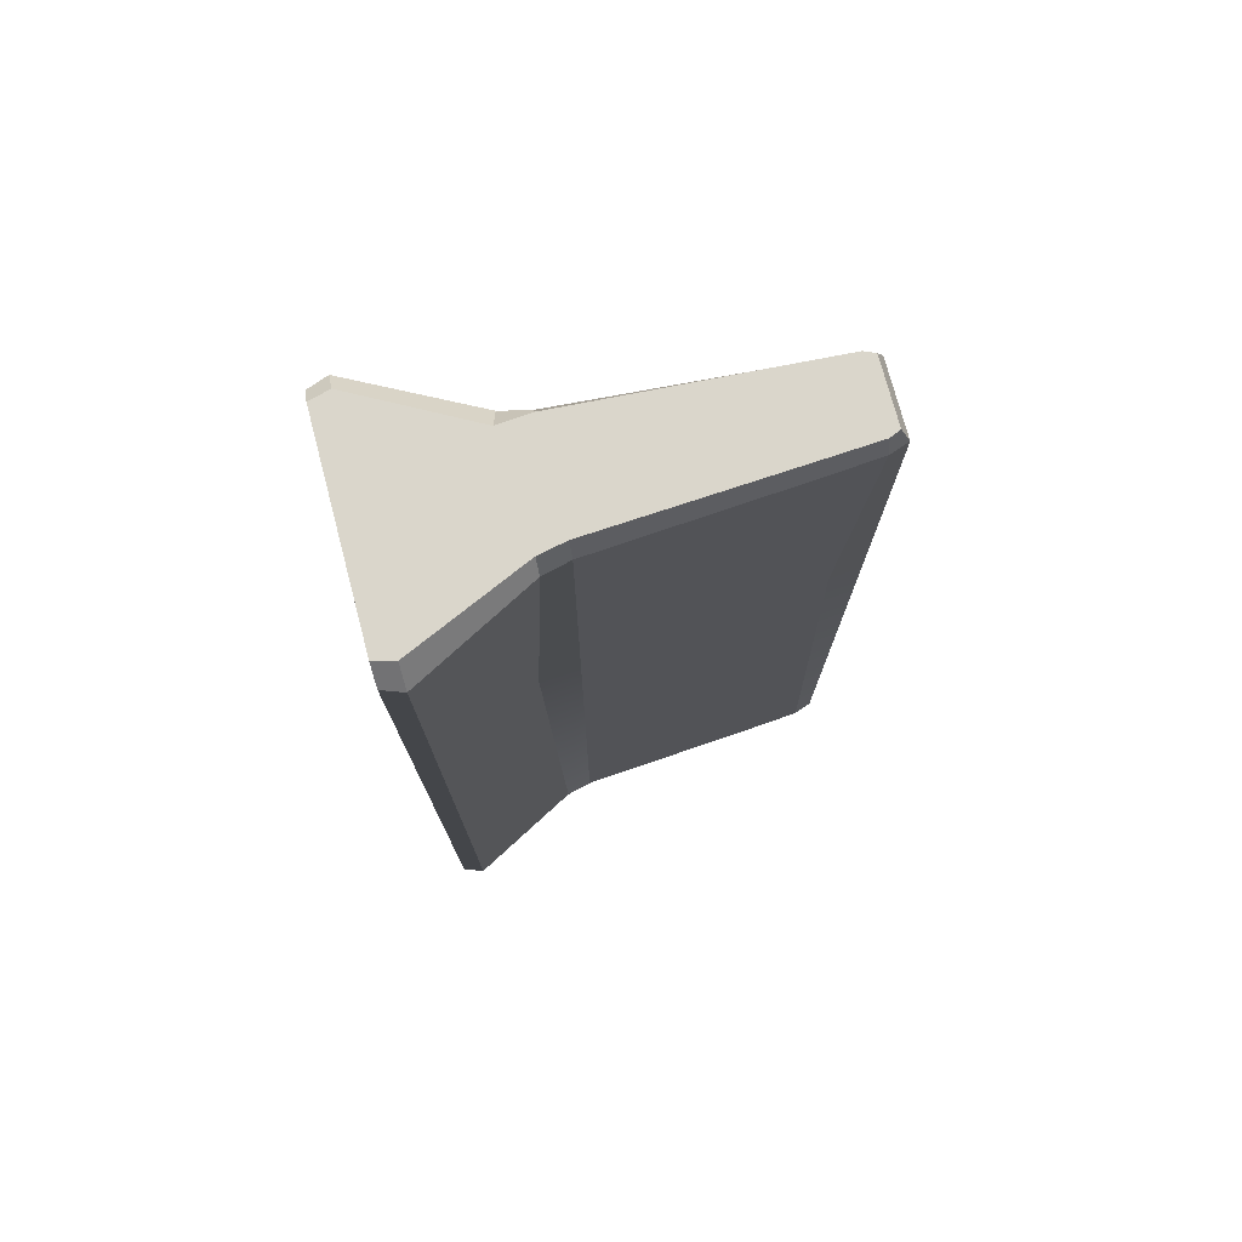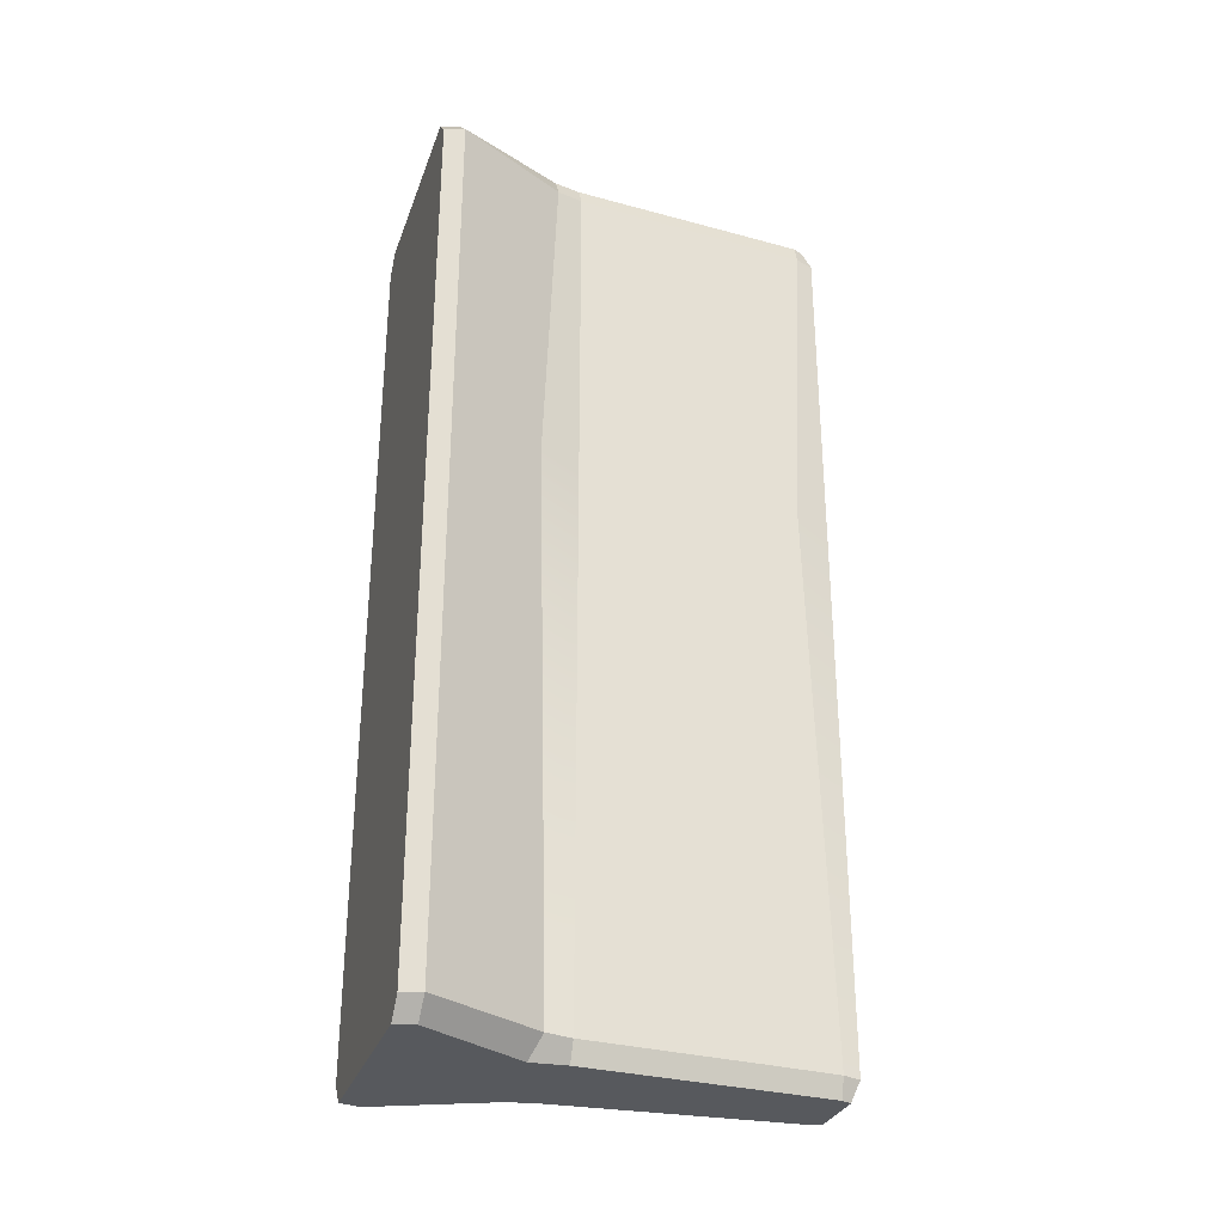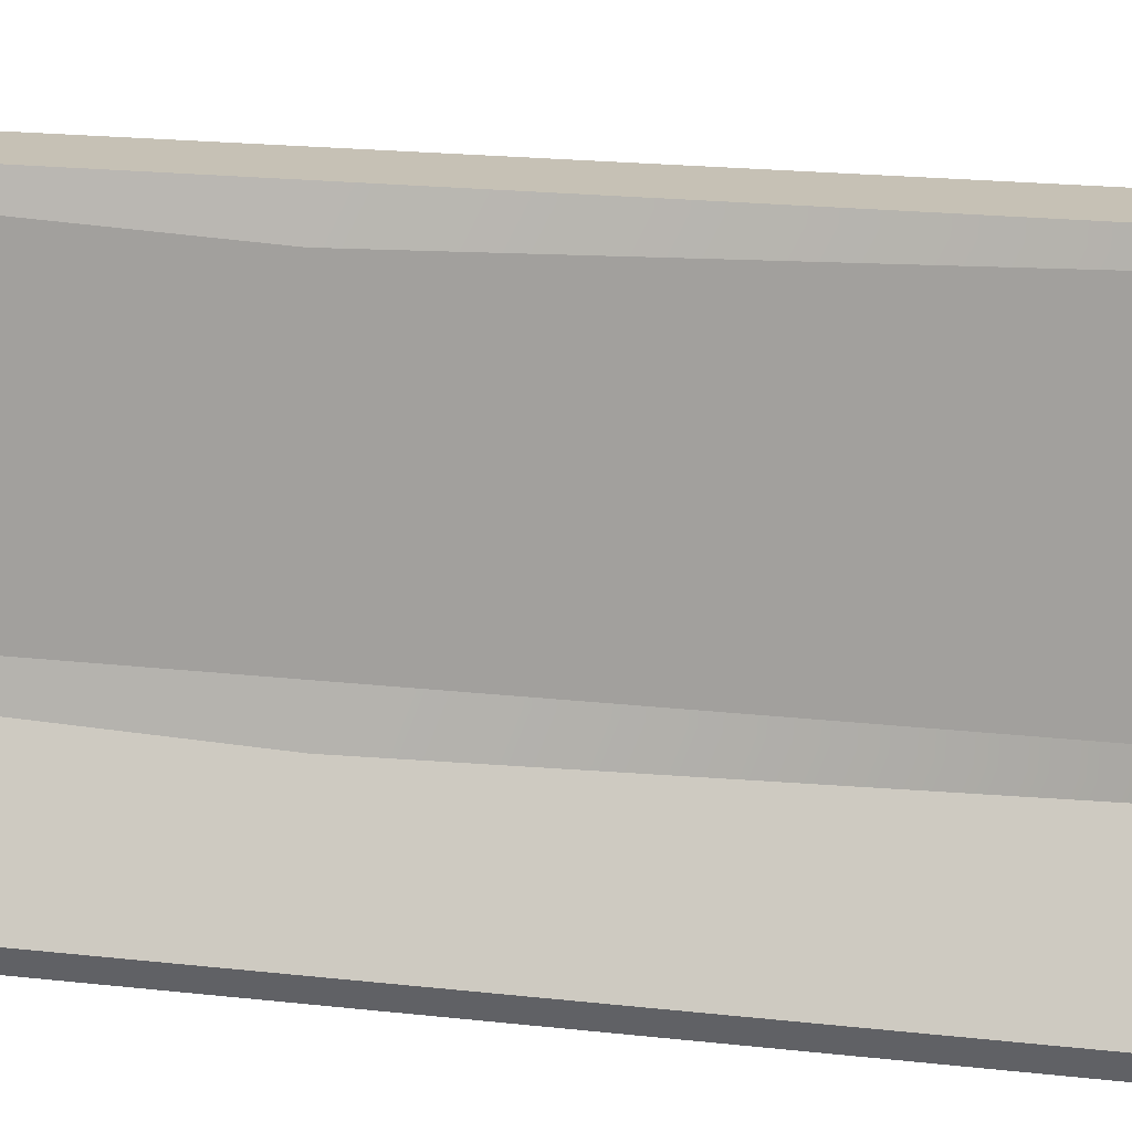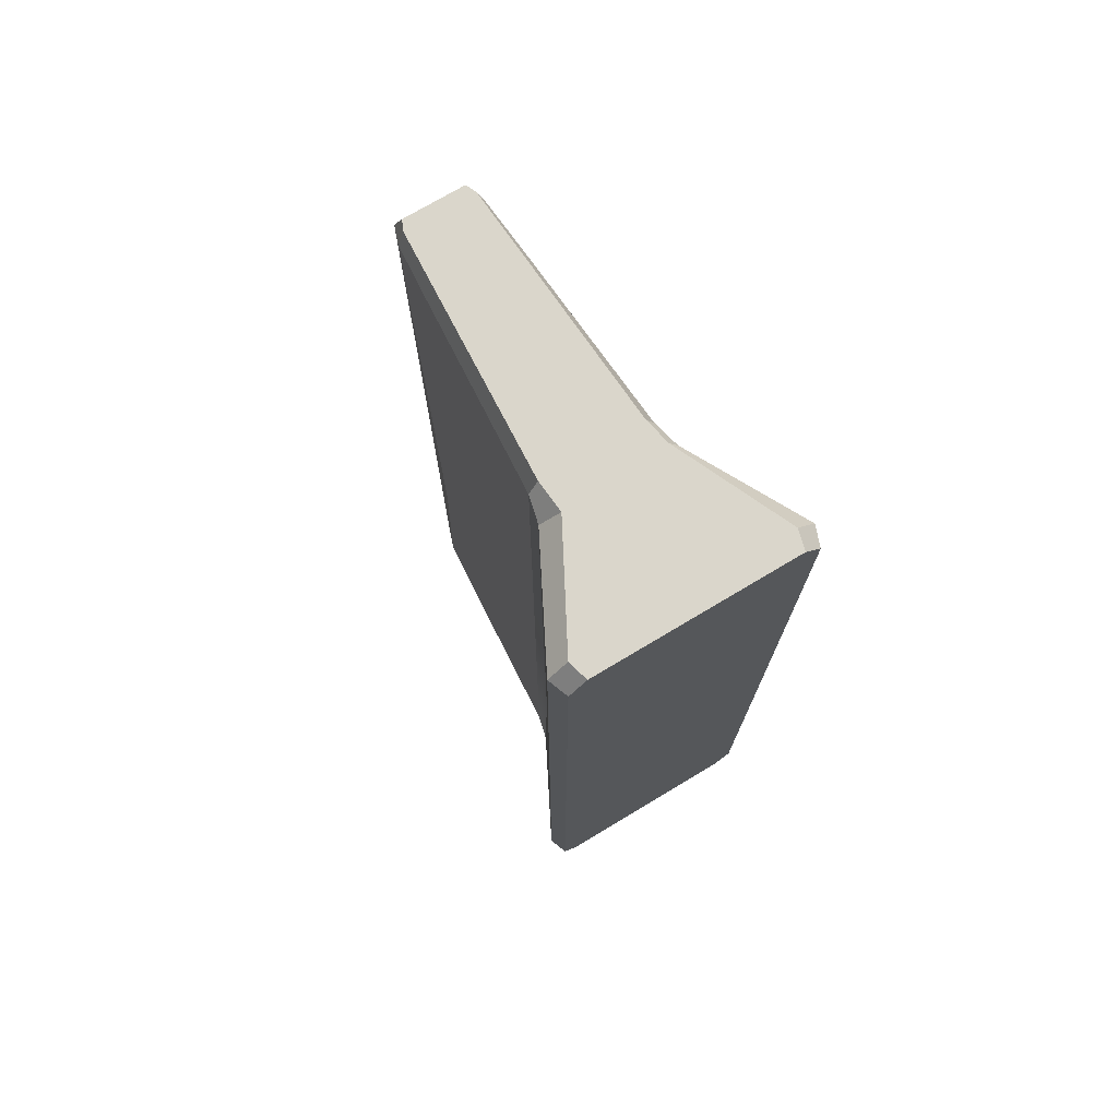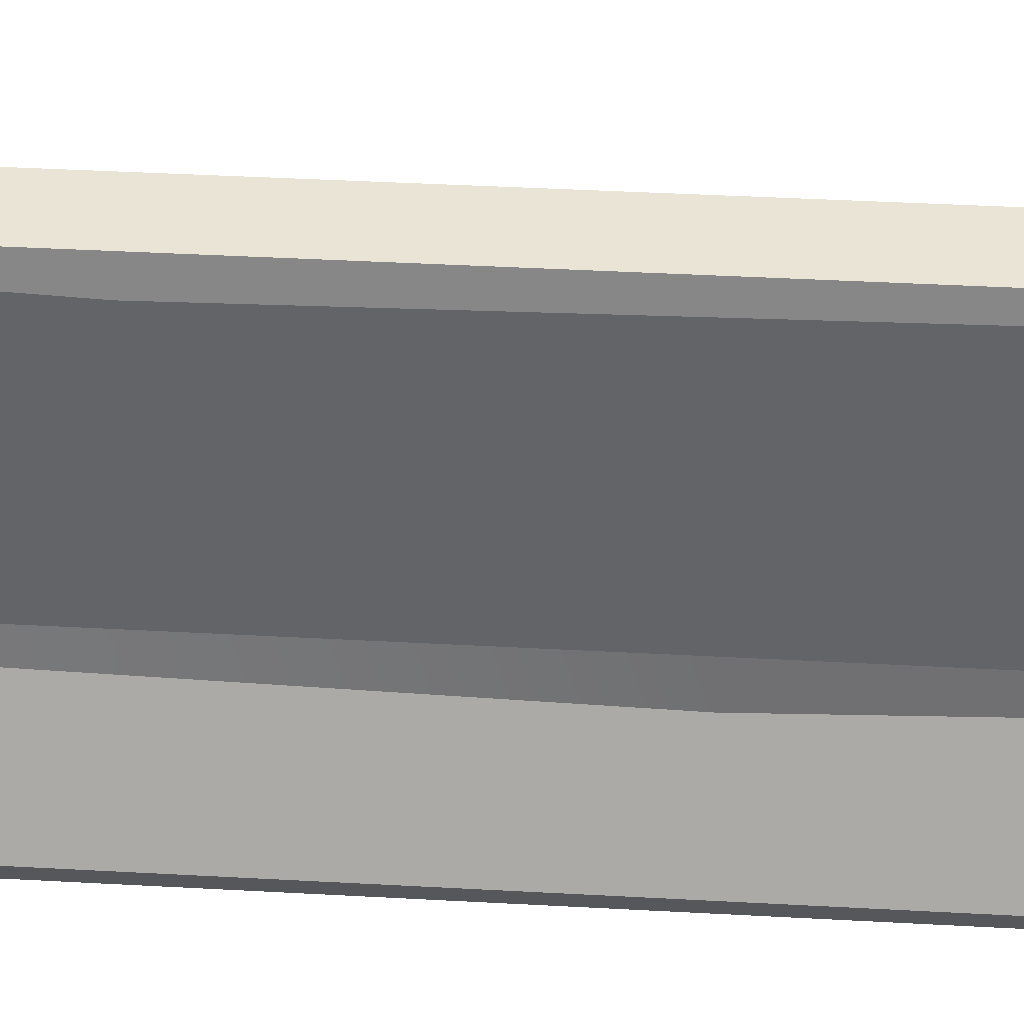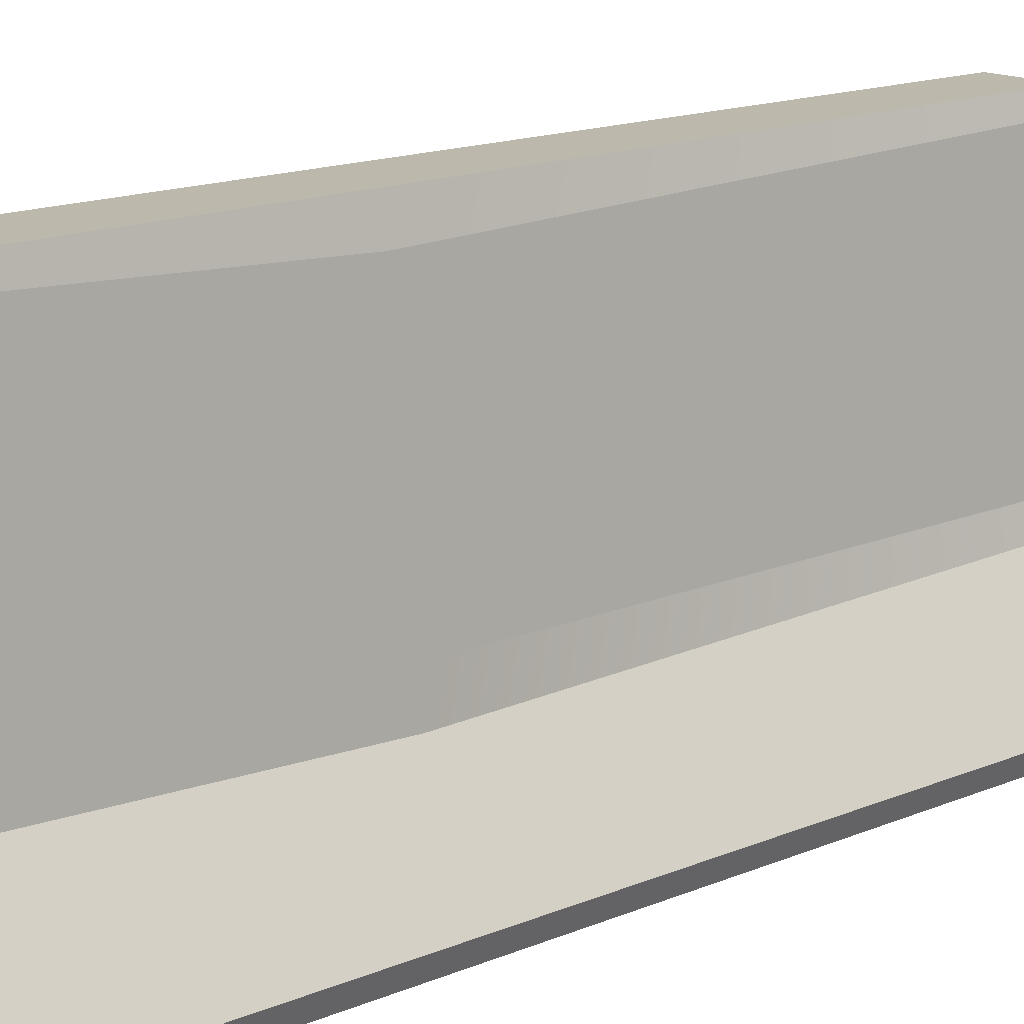
<metadata>
{"format":"obj","ext":"obj","renderer":"f3d","projection":"perspective","resolution":1024,"background":"white","views":[{"elev":75.3,"azim":75.2,"up":"+Z"},{"elev":-30.8,"azim":72.2,"up":"+Z"},{"elev":19.7,"azim":101.9,"up":"+Y"},{"elev":73.8,"azim":-30.9,"up":"+Z"},{"elev":42.8,"azim":-86.3,"up":"+Y"},{"elev":15.4,"azim":48.4,"up":"+Y"}]}
</metadata>
<code>
g SM_Prop_Barrier_Concrete_01
v -0.07489 0.9035 0.9522
v 0.07489 0.9035 0.2344
v 0.07489 0.9035 0.9522
v -0.07489 0.9035 -0.4425
v 0.07489 0.9035 -0.9522
v -0.07489 0.9035 -0.9522
v -0.141 0.285 0.9522
v -0.1274 0.3414 0.2344
v -0.1274 0.3414 0.9522
v -0.141 0.2558 0.2636
v -0.1274 0.3414 -0.9522
v -0.141 0.285 -0.9522
v -0.108 0.3414 0.995
v 0.108 0.3414 0.995
v 0.1196 0.285 0.995
v -0.1021 0.2733 0.995
v -0.2266 0.04377 0.995
v 0.2266 0.04377 0.995
v -0.2149 0.0009723 0.995
v 0.2149 0.0009723 0.995
v 0.1274 0.3414 0.9522
v 0.141 0.2577 0.2655
v 0.141 0.285 0.9522
v 0.1274 0.3414 0.2344
v 0.141 0.285 -0.9522
v 0.1274 0.3414 -0.9522
v -0.1196 0.285 -0.995
v 0.108 0.3414 -0.995
v -0.108 0.3414 -0.995
v 0.1021 0.2655 -0.995
v 0.2266 0.04377 -0.995
v -0.2266 0.04377 -0.995
v 0.2149 0.0009723 -0.995
v -0.2149 0.0009723 -0.995
v 0.2675 0.04377 0.9522
v 0.141 0.285 0.9522
v 0.141 0.2577 0.2655
v 0.2675 0.04377 0.2344
v 0.2675 0.04377 -0.9522
v 0.141 0.285 -0.9522
v -0.2675 0.04377 0.2344
v -0.141 0.285 0.9522
v -0.2675 0.04377 0.9522
v -0.141 0.2558 0.2636
v -0.2675 0.04377 -0.9522
v -0.141 0.285 -0.9522
v -0.108 0.3414 0.995
v -0.08267 0.744 0.995
v 0.08267 0.744 0.995
v 0.108 0.3414 0.995
v 0.1274 0.3414 0.9522
v 0.09823 0.744 0.9522
v 0.09823 0.744 0.2344
v 0.1274 0.3414 0.2344
v 0.1274 0.3414 -0.9522
v 0.09823 0.744 -0.9522
v 0.108 0.3414 -0.995
v 0.08267 0.744 -0.995
v -0.08267 0.744 -0.995
v -0.108 0.3414 -0.995
v -0.1274 0.3414 0.2344
v -0.09823 0.744 0.9522
v -0.1274 0.3414 0.9522
v -0.09823 0.744 0.2344
v -0.1274 0.3414 -0.9522
v -0.09823 0.744 -0.9522
v 0.2675 0.04377 0.2344
v 0.2519 0.0009723 0.9522
v 0.2675 0.04377 0.9522
v 0.2519 0.0009723 0.2344
v 0.2675 0.04377 -0.9522
v 0.2519 0.0009723 -0.9522
v -0.2675 0.04377 0.9522
v -0.2519 0.0009723 0.9522
v -0.2519 0.0009723 0.2344
v -0.2675 0.04377 0.2344
v -0.2675 0.04377 -0.9522
v -0.2519 0.0009723 -0.9522
v -0.07489 0.8646 0.995
v -0.06516 0.886 0.995
v 0.06516 0.886 0.995
v 0.07489 0.8646 0.995
v -0.08267 0.744 0.995
v 0.08267 0.744 0.995
v 0.08851 0.8646 0.9522
v 0.07489 0.9035 0.9522
v 0.07489 0.9035 0.2344
v 0.08851 0.8316 0.2694
v 0.08851 0.8646 -0.9522
v 0.07489 0.9035 -0.9522
v 0.07489 0.8646 -0.995
v 0.06516 0.886 -0.995
v -0.06516 0.886 -0.995
v -0.07489 0.8646 -0.995
v 0.08267 0.744 -0.995
v -0.08267 0.744 -0.995
v -0.08851 0.8413 -0.4561
v -0.07489 0.9035 0.9522
v -0.08851 0.8646 0.9522
v -0.07489 0.9035 -0.4425
v -0.08851 0.8646 -0.9522
v -0.07489 0.9035 -0.9522
v -0.1274 0.3414 0.9522
v -0.108 0.3414 0.995
v -0.1021 0.2733 0.995
v -0.141 0.285 0.9522
v 0.141 0.285 0.9522
v 0.1196 0.285 0.995
v 0.108 0.3414 0.995
v 0.1274 0.3414 0.9522
v 0.2675 0.04377 0.9522
v 0.2266 0.04377 0.995
v 0.1196 0.285 0.995
v 0.141 0.285 0.9522
v -0.141 0.285 0.9522
v -0.1021 0.2733 0.995
v -0.2266 0.04377 0.995
v -0.2675 0.04377 0.9522
v 0.1274 0.3414 0.9522
v 0.108 0.3414 0.995
v 0.08267 0.744 0.995
v 0.09823 0.744 0.9522
v -0.09823 0.744 0.9522
v -0.08267 0.744 0.995
v -0.108 0.3414 0.995
v -0.1274 0.3414 0.9522
v -0.2675 0.04377 0.9522
v -0.2266 0.04377 0.995
v -0.2149 0.0009723 0.995
v -0.2519 0.0009723 0.9522
v -0.2519 0.0009723 0.9522
v -0.2149 0.0009723 0.995
v 0.2149 0.0009723 0.995
v 0.2519 0.0009723 0.9522
v -0.2519 0.0009723 0.2344
v 0.2519 0.0009723 0.2344
v -0.2519 0.0009723 -0.9522
v 0.2519 0.0009723 -0.9522
v -0.2149 0.0009723 -0.995
v 0.2149 0.0009723 -0.995
v 0.2519 0.0009723 0.9522
v 0.2149 0.0009723 0.995
v 0.2266 0.04377 0.995
v 0.2675 0.04377 0.9522
v 0.08851 0.8646 0.9522
v 0.07489 0.8646 0.995
v 0.06516 0.886 0.995
v 0.07489 0.9035 0.9522
v 0.07489 0.9035 0.9522
v 0.06516 0.886 0.995
v -0.06516 0.886 0.995
v -0.07489 0.9035 0.9522
v -0.07489 0.9035 0.9522
v -0.06516 0.886 0.995
v -0.07489 0.8646 0.995
v -0.08851 0.8646 0.9522
v -0.141 0.285 -0.9522
v -0.1196 0.285 -0.995
v -0.108 0.3414 -0.995
v -0.1274 0.3414 -0.9522
v 0.1274 0.3414 -0.9522
v 0.108 0.3414 -0.995
v 0.1021 0.2655 -0.995
v 0.141 0.285 -0.9522
v 0.141 0.285 -0.9522
v 0.1021 0.2655 -0.995
v 0.2266 0.04377 -0.995
v 0.2675 0.04377 -0.9522
v -0.2675 0.04377 -0.9522
v -0.2266 0.04377 -0.995
v -0.1196 0.285 -0.995
v -0.141 0.285 -0.9522
v -0.1274 0.3414 -0.9522
v -0.108 0.3414 -0.995
v -0.08267 0.744 -0.995
v -0.09823 0.744 -0.9522
v 0.09823 0.744 -0.9522
v 0.08267 0.744 -0.995
v 0.108 0.3414 -0.995
v 0.1274 0.3414 -0.9522
v 0.2675 0.04377 -0.9522
v 0.2266 0.04377 -0.995
v 0.2149 0.0009723 -0.995
v 0.2519 0.0009723 -0.9522
v -0.2519 0.0009723 -0.9522
v -0.2149 0.0009723 -0.995
v -0.2266 0.04377 -0.995
v -0.2675 0.04377 -0.9522
v -0.08851 0.8646 -0.9522
v -0.07489 0.8646 -0.995
v -0.06516 0.886 -0.995
v -0.07489 0.9035 -0.9522
v -0.07489 0.9035 -0.9522
v -0.06516 0.886 -0.995
v 0.06516 0.886 -0.995
v 0.07489 0.9035 -0.9522
v 0.07489 0.9035 -0.9522
v 0.06516 0.886 -0.995
v 0.07489 0.8646 -0.995
v 0.08851 0.8646 -0.9522
v 0.09823 0.744 0.9522
v 0.08267 0.744 0.995
v 0.07489 0.8646 0.995
v 0.08851 0.8646 0.9522
v -0.08851 0.8646 0.9522
v -0.07489 0.8646 0.995
v -0.08267 0.744 0.995
v -0.09823 0.744 0.9522
v -0.09823 0.744 0.2344
v -0.08851 0.8646 0.9522
v -0.09823 0.744 0.9522
v -0.08851 0.8413 -0.4561
v -0.09823 0.744 -0.9522
v -0.08851 0.8646 -0.9522
v -0.08267 0.744 -0.995
v -0.07489 0.8646 -0.995
v -0.08851 0.8646 -0.9522
v -0.09823 0.744 -0.9522
v 0.08851 0.8646 -0.9522
v 0.07489 0.8646 -0.995
v 0.08267 0.744 -0.995
v 0.09823 0.744 -0.9522
v 0.09823 0.744 0.9522
v 0.08851 0.8646 0.9522
v 0.08851 0.8316 0.2694
v 0.09823 0.744 0.2344
v 0.09823 0.744 -0.9522
v 0.08851 0.8646 -0.9522
g SM_Prop_Barrier_Concrete_01_0
f 3 2 1
f 2 4 1
f 2 5 4
f 5 6 4
f 9 8 7
f 8 10 7
f 8 11 10
f 11 12 10
f 15 14 13
f 16 15 13
f 15 16 17
f 18 15 17
f 17 19 18
f 19 20 18
f 23 22 21
f 22 24 21
f 22 25 24
f 25 26 24
f 29 28 27
f 28 30 27
f 30 31 27
f 31 32 27
f 31 33 32
f 33 34 32
f 37 36 35
f 38 37 35
f 38 39 37
f 39 40 37
f 43 42 41
f 42 44 41
f 41 44 45
f 44 46 45
f 49 48 47
f 50 49 47
f 53 52 51
f 54 53 51
f 54 55 53
f 55 56 53
f 59 58 57
f 60 59 57
f 63 62 61
f 62 64 61
f 61 64 65
f 64 66 65
f 69 68 67
f 68 70 67
f 67 70 71
f 70 72 71
f 75 74 73
f 76 75 73
f 76 77 75
f 77 78 75
f 81 80 79
f 82 81 79
f 82 79 83
f 84 82 83
f 87 86 85
f 88 87 85
f 88 89 87
f 89 90 87
f 93 92 91
f 94 93 91
f 94 91 95
f 96 94 95
f 99 98 97
f 98 100 97
f 97 100 101
f 100 102 101
f 105 104 103
f 106 105 103
f 109 108 107
f 110 109 107
f 113 112 111
f 114 113 111
f 117 116 115
f 118 117 115
f 121 120 119
f 122 121 119
f 125 124 123
f 126 125 123
f 129 128 127
f 130 129 127
f 133 132 131
f 134 133 131
f 134 131 135
f 136 134 135
f 136 135 137
f 138 136 137
f 137 139 138
f 139 140 138
f 143 142 141
f 144 143 141
f 147 146 145
f 148 147 145
f 151 150 149
f 152 151 149
f 155 154 153
f 156 155 153
f 159 158 157
f 160 159 157
f 163 162 161
f 164 163 161
f 167 166 165
f 168 167 165
f 171 170 169
f 172 171 169
f 175 174 173
f 176 175 173
f 179 178 177
f 180 179 177
f 183 182 181
f 184 183 181
f 187 186 185
f 188 187 185
f 191 190 189
f 192 191 189
f 195 194 193
f 196 195 193
f 199 198 197
f 200 199 197
f 203 202 201
f 204 203 201
f 207 206 205
f 208 207 205
f 211 210 209
f 210 212 209
f 209 212 213
f 212 214 213
f 217 216 215
f 218 217 215
f 221 220 219
f 222 221 219
f 225 224 223
f 226 225 223
f 226 227 225
f 227 228 225

</code>
